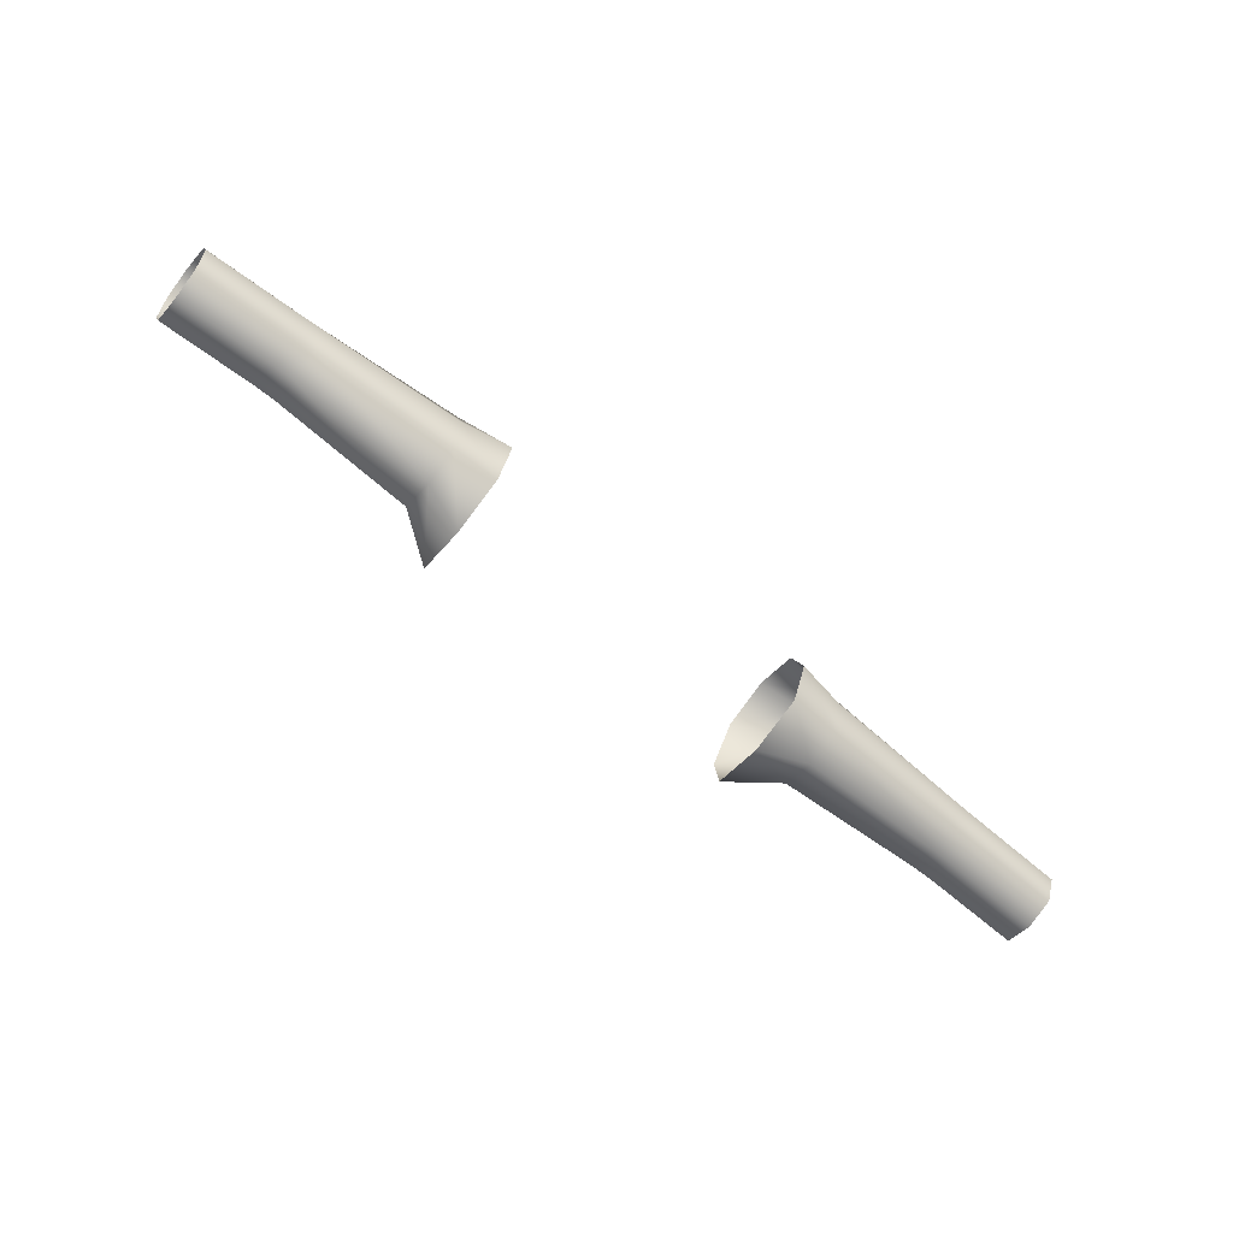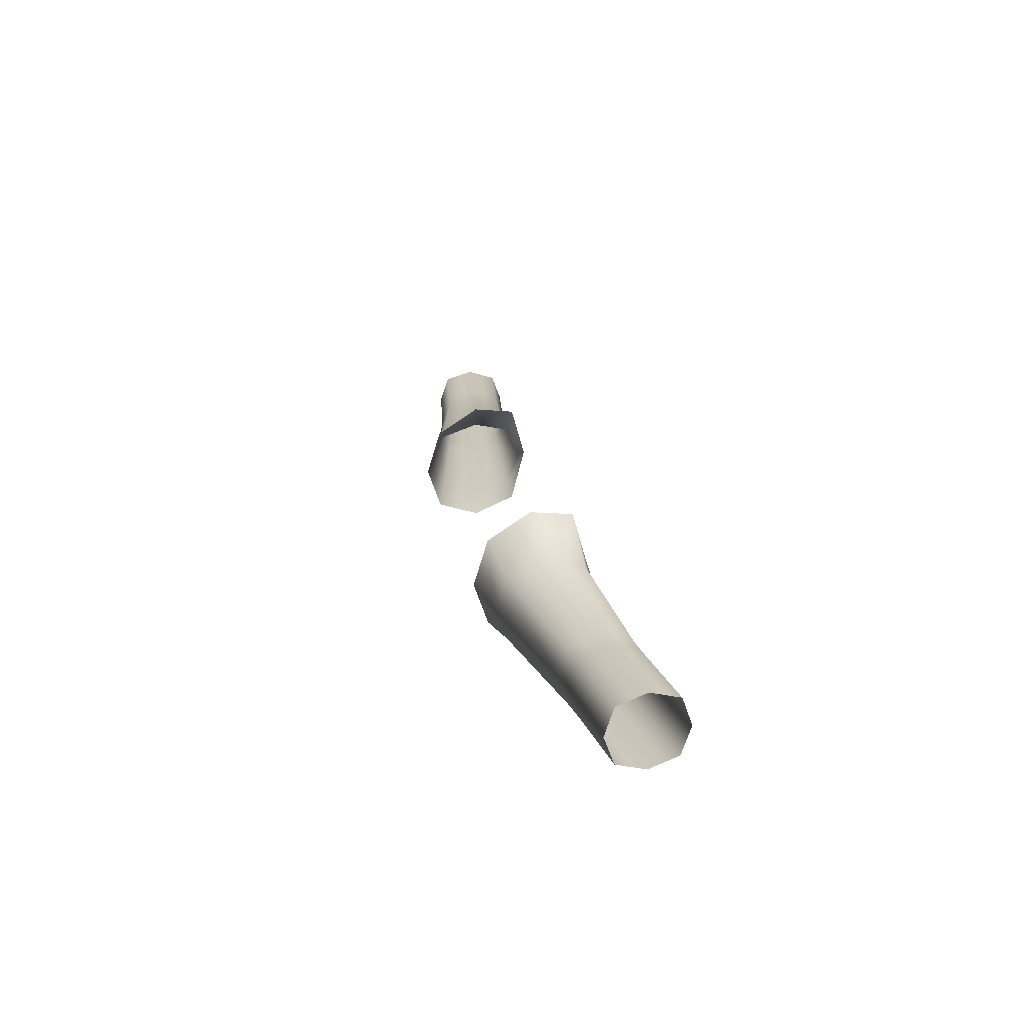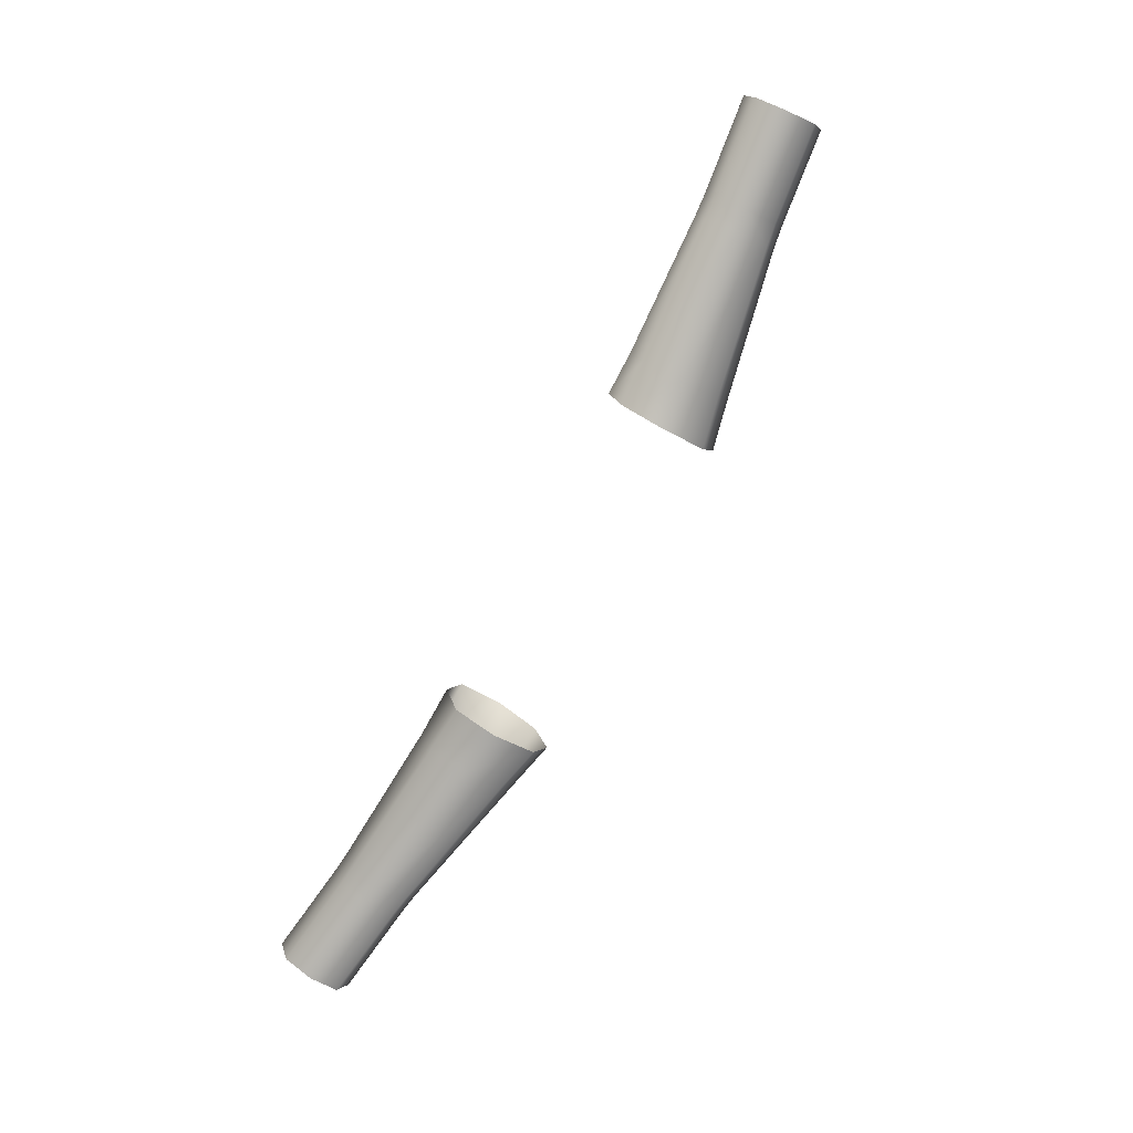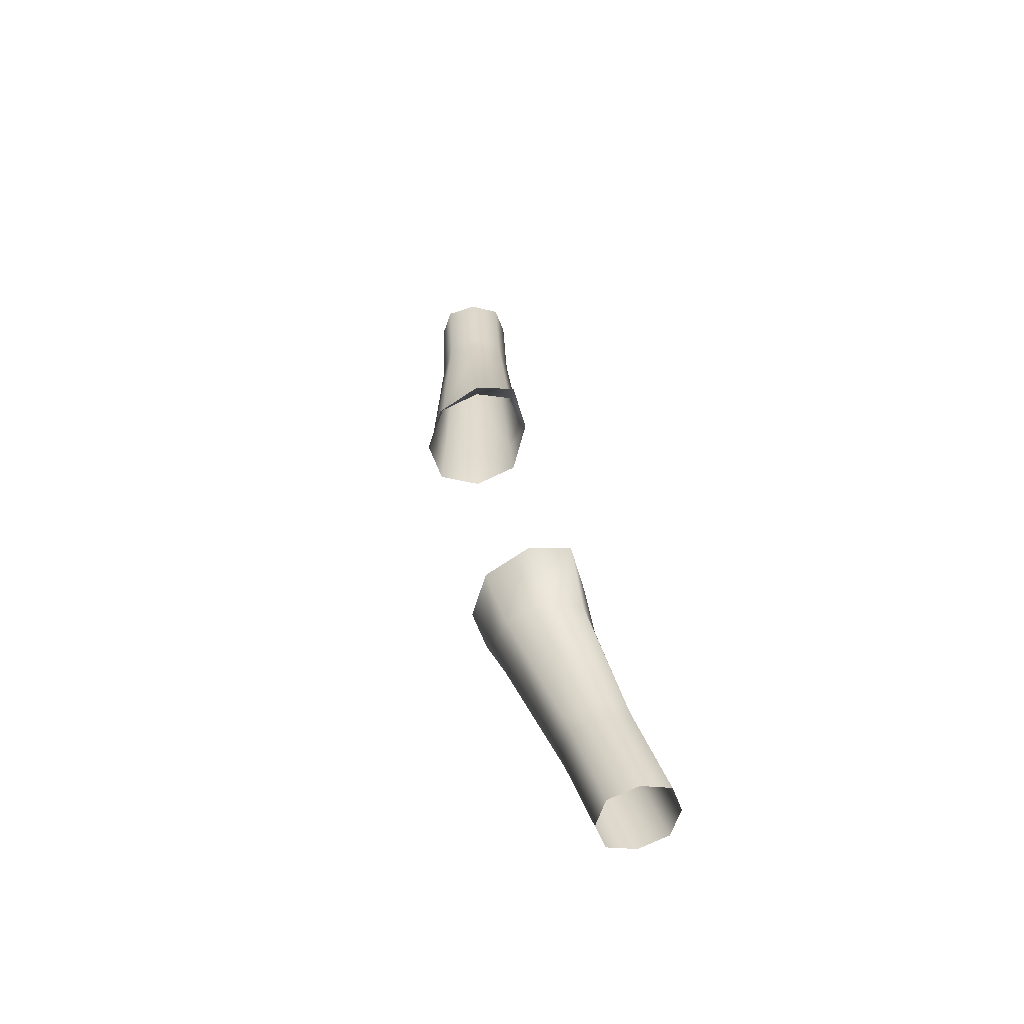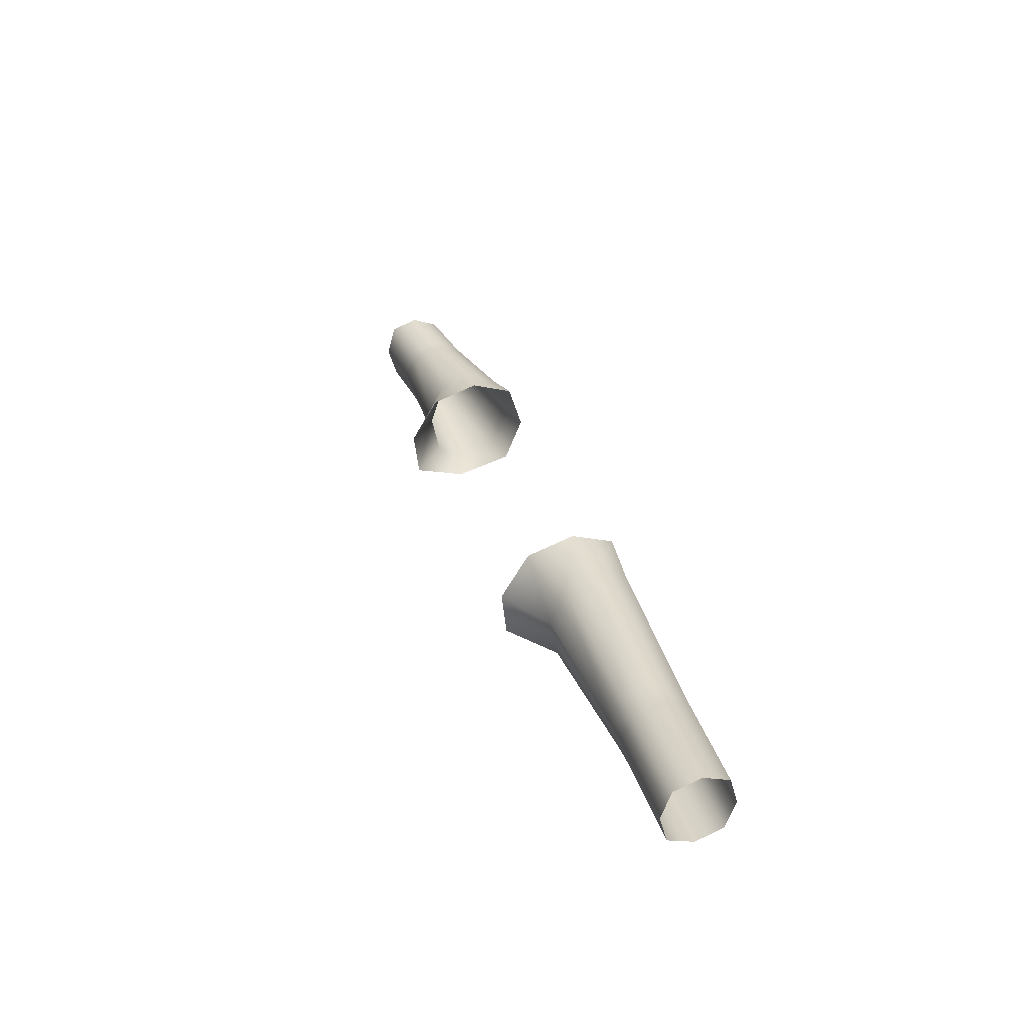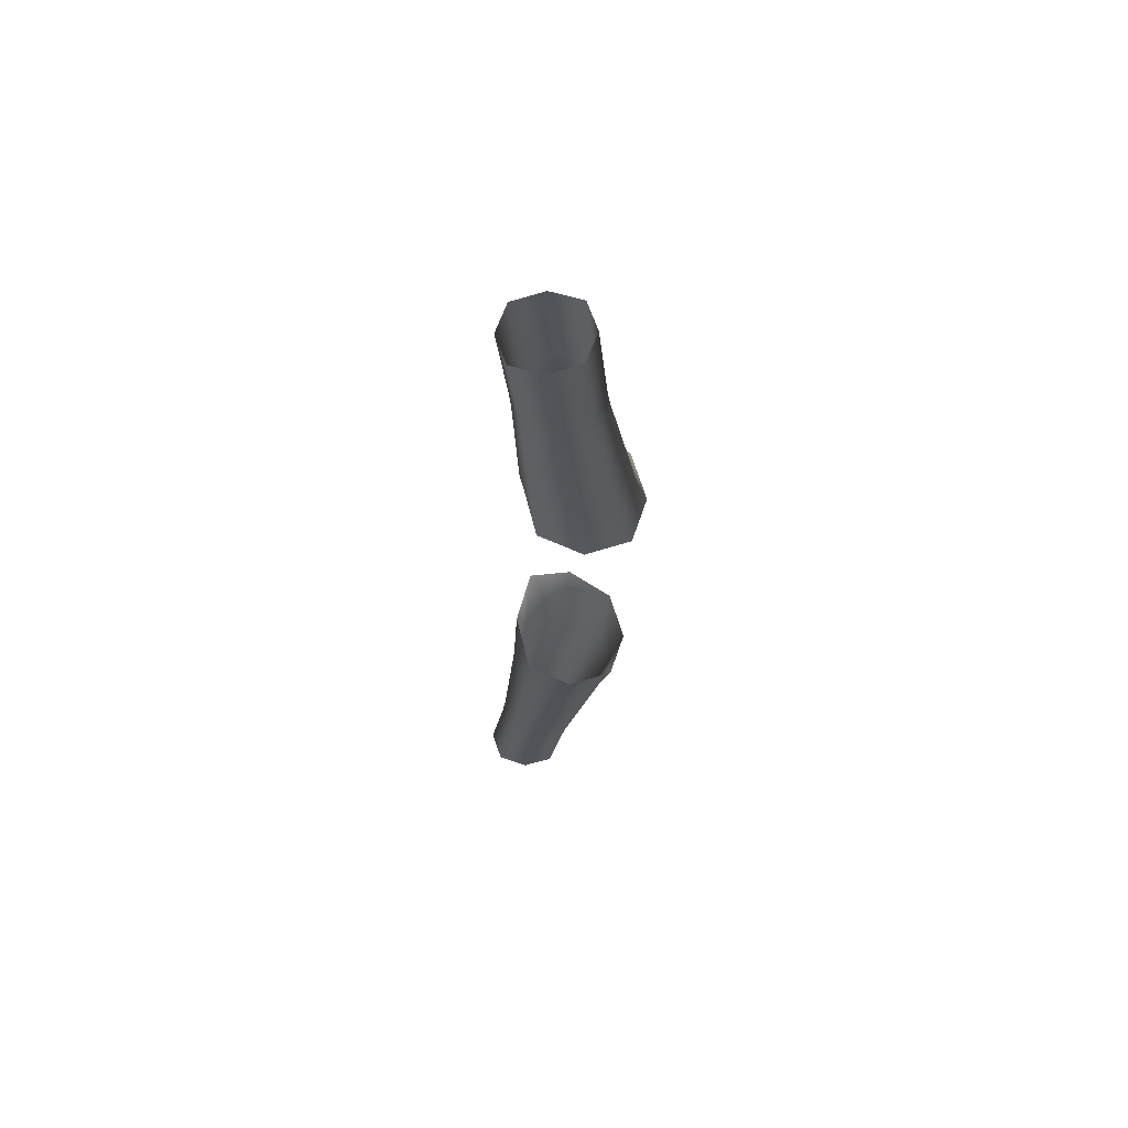
<metadata>
{"format":"obj","ext":"obj","renderer":"f3d","projection":"perspective","resolution":1024,"background":"white","views":[{"elev":-66.6,"azim":141.3,"up":"+Y"},{"elev":21.1,"azim":-100.3,"up":"+Z"},{"elev":-79.7,"azim":61.5,"up":"+Z"},{"elev":32.4,"azim":-99.7,"up":"+Z"},{"elev":31.6,"azim":72.3,"up":"+Y"},{"elev":-23.7,"azim":88.0,"up":"+Z"}]}
</metadata>
<code>
g Tattoo_F
v -1.632 -2.676 -0.8226
v -2.086 -2.832 -0.4881
v -1.631 -2.814 -0.2882
v -2.09 -2.707 -0.8237
v -1.634 -2.261 -1.001
v -3.466 -2.917 -0.5502
v -2.101 -2.33 -0.9355
v -1.637 -1.845 -0.8654
v -3.474 -2.82 -0.824
v -2.113 -1.953 -0.8344
v -1.638 -1.707 -0.4594
v -3.68 -2.841 -0.8239
v -3.672 -2.937 -0.5549
v -4.135 -2.995 -0.5556
v -3.498 -2.526 -0.9152
v -2.117 -1.827 -0.5309
v -1.637 -1.845 -0.01057
v -3.703 -2.554 -0.9136
v -4.142 -2.9 -0.8237
v -4.597 -3.054 -0.5563
v -4.605 -2.959 -0.8234
v -4.166 -2.614 -0.913
v -4.63 -2.674 -0.9125
v -3.521 -2.234 -0.8247
v -3.726 -2.267 -0.824
v -4.19 -2.328 -0.8241
v -4.655 -2.388 -0.8241
v -3.734 -2.171 -0.5552
v -4.198 -2.229 -0.5571
v -4.663 -2.287 -0.5591
v -3.529 -2.136 -0.5532
v -3.726 -2.266 -0.2864
v -4.19 -2.322 -0.2899
v -4.655 -2.378 -0.2933
v -2.113 -1.953 -0.2168
v -1.634 -2.261 0.2532
v -3.521 -2.234 -0.281
v -2.101 -2.33 -0.0836
v -1.632 -2.676 0.2035
v -3.703 -2.553 -0.1966
v -4.166 -2.61 -0.1997
v -4.63 -2.667 -0.2029
v -2.09 -2.707 -0.1633
v -1.631 -2.814 -0.2882
v -2.086 -2.832 -0.4881
v -3.498 -2.526 -0.1882
v -3.474 -2.82 -0.2771
v -3.466 -2.917 -0.5502
v -3.672 -2.937 -0.5549
v -3.68 -2.841 -0.286
v -4.143 -2.899 -0.2879
v -4.605 -2.957 -0.2899
v -4.135 -2.995 -0.5556
v -4.597 -3.054 -0.5563
v 1.632 -2.676 0.2035
v 2.086 -2.832 -0.4881
v 1.631 -2.814 -0.2882
v 2.09 -2.707 -0.1633
v 1.634 -2.261 0.2532
v 3.466 -2.917 -0.5502
v 2.101 -2.33 -0.0836
v 1.637 -1.845 -0.01057
v 3.474 -2.82 -0.2771
v 2.113 -1.953 -0.2168
v 1.638 -1.707 -0.4594
v 3.68 -2.841 -0.286
v 3.672 -2.937 -0.5549
v 4.135 -2.995 -0.5556
v 3.498 -2.526 -0.1882
v 2.117 -1.827 -0.5309
v 1.637 -1.845 -0.8654
v 3.703 -2.553 -0.1966
v 4.143 -2.899 -0.2879
v 4.597 -3.054 -0.5563
v 4.605 -2.957 -0.2899
v 4.166 -2.61 -0.1997
v 4.63 -2.667 -0.2029
v 3.521 -2.234 -0.281
v 3.726 -2.266 -0.2864
v 4.19 -2.322 -0.2899
v 4.655 -2.378 -0.2933
v 3.734 -2.171 -0.5552
v 4.198 -2.229 -0.5571
v 4.663 -2.287 -0.5591
v 3.529 -2.136 -0.5532
v 3.726 -2.267 -0.824
v 4.19 -2.328 -0.8241
v 4.655 -2.388 -0.8241
v 2.113 -1.953 -0.8344
v 1.634 -2.261 -1.001
v 3.521 -2.234 -0.8247
v 2.101 -2.33 -0.9355
v 1.632 -2.676 -0.8226
v 3.703 -2.554 -0.9136
v 4.166 -2.614 -0.913
v 4.63 -2.674 -0.9125
v 2.09 -2.707 -0.8237
v 1.631 -2.814 -0.2882
v 2.086 -2.832 -0.4881
v 3.498 -2.526 -0.9152
v 3.474 -2.82 -0.824
v 3.466 -2.917 -0.5502
v 3.672 -2.937 -0.5549
v 3.68 -2.841 -0.8239
v 4.142 -2.9 -0.8237
v 4.605 -2.959 -0.8234
v 4.135 -2.995 -0.5556
v 4.597 -3.054 -0.5563
g Tattoo_F_0
f 3 2 1
f 2 4 1
f 1 4 5
f 2 6 4
f 4 7 5
f 5 7 8
f 6 9 4
f 4 9 7
f 7 10 8
f 8 10 11
f 12 9 6
f 13 12 6
f 13 14 12
f 9 15 7
f 7 15 10
f 10 16 11
f 11 16 17
f 12 18 9
f 18 15 9
f 14 19 12
f 12 19 18
f 14 20 19
f 20 21 19
f 19 21 22
f 19 22 18
f 21 23 22
f 15 24 10
f 10 24 16
f 15 18 25
f 18 22 25
f 24 15 25
f 22 23 26
f 22 26 25
f 23 27 26
f 24 25 28
f 25 26 28
f 26 27 29
f 26 29 28
f 27 30 29
f 24 31 16
f 31 24 28
f 28 29 32
f 31 28 32
f 29 30 33
f 29 33 32
f 30 34 33
f 16 31 35
f 16 35 17
f 17 35 36
f 37 31 32
f 31 37 35
f 35 38 36
f 35 37 38
f 36 38 39
f 32 33 40
f 37 32 40
f 33 34 41
f 33 41 40
f 34 42 41
f 38 43 39
f 39 43 44
f 43 45 44
f 37 46 38
f 46 37 40
f 38 46 43
f 43 47 45
f 46 47 43
f 47 48 45
f 49 48 47
f 46 40 50
f 47 46 50
f 40 41 50
f 50 49 47
f 41 42 51
f 41 51 50
f 50 51 49
f 42 52 51
f 51 53 49
f 51 52 53
f 52 54 53
f 57 56 55
f 56 58 55
f 55 58 59
f 56 60 58
f 58 61 59
f 59 61 62
f 60 63 58
f 58 63 61
f 61 64 62
f 62 64 65
f 66 63 60
f 67 66 60
f 67 68 66
f 63 69 61
f 61 69 64
f 64 70 65
f 65 70 71
f 66 72 63
f 72 69 63
f 68 73 66
f 66 73 72
f 68 74 73
f 74 75 73
f 73 75 76
f 73 76 72
f 75 77 76
f 69 78 64
f 64 78 70
f 69 72 79
f 72 76 79
f 78 69 79
f 76 77 80
f 76 80 79
f 77 81 80
f 79 82 78
f 79 80 82
f 80 81 83
f 80 83 82
f 81 84 83
f 78 85 70
f 82 85 78
f 82 83 86
f 85 82 86
f 83 84 87
f 83 87 86
f 84 88 87
f 70 85 89
f 70 89 71
f 71 89 90
f 91 85 86
f 85 91 89
f 89 92 90
f 89 91 92
f 90 92 93
f 86 87 94
f 86 94 91
f 87 88 95
f 87 95 94
f 88 96 95
f 92 97 93
f 93 97 98
f 97 99 98
f 91 100 92
f 94 100 91
f 92 100 97
f 97 101 99
f 100 101 97
f 101 102 99
f 103 102 101
f 100 94 104
f 101 100 104
f 94 95 104
f 104 103 101
f 95 96 105
f 95 105 104
f 104 105 103
f 96 106 105
f 105 107 103
f 105 106 107
f 106 108 107

</code>
